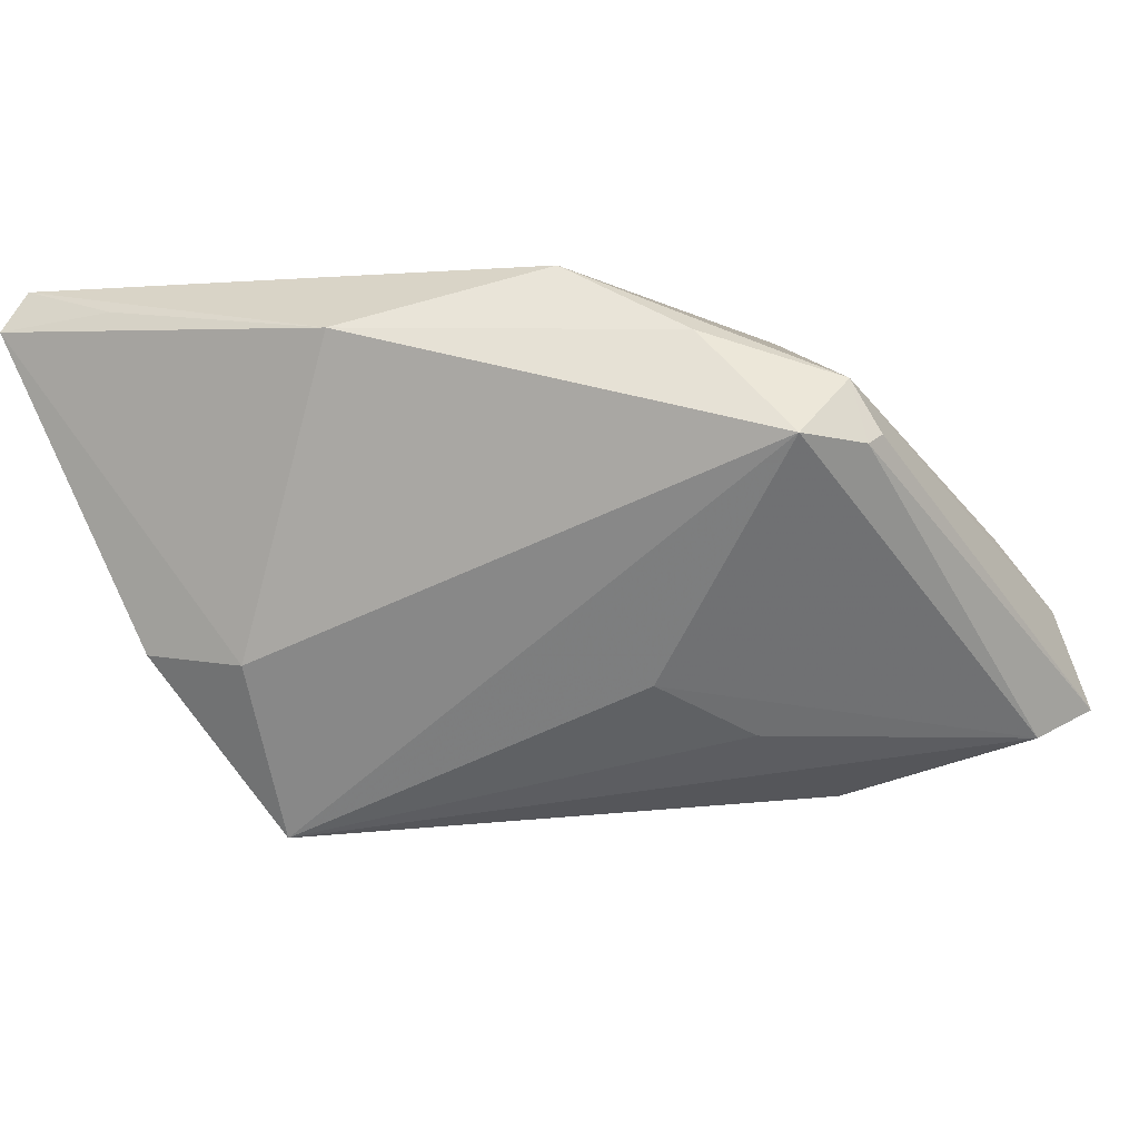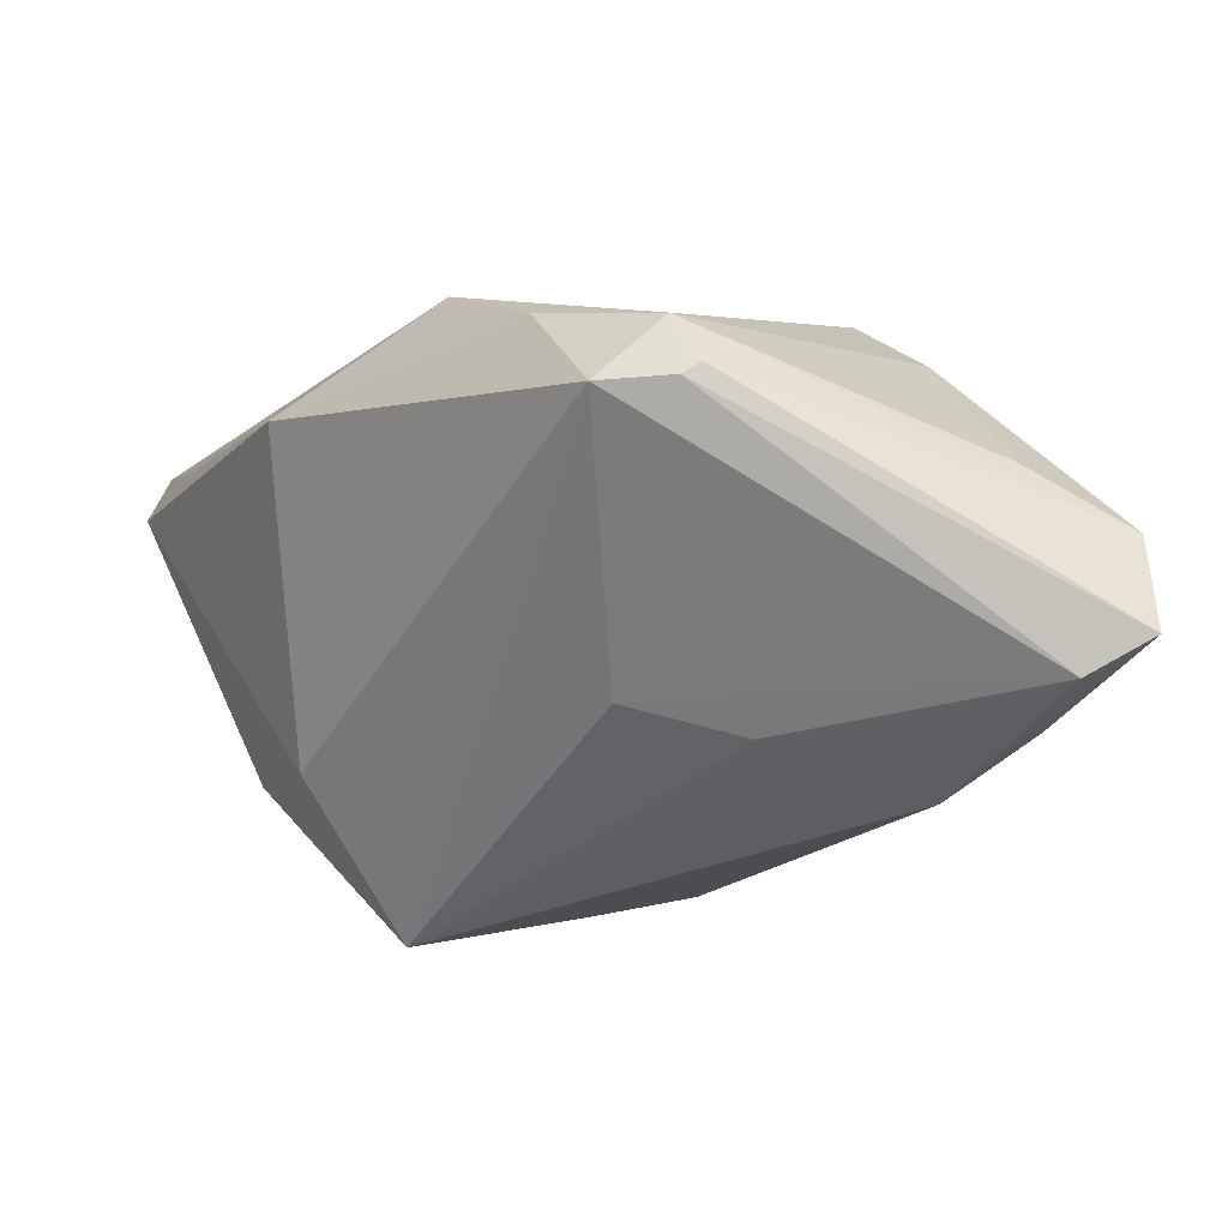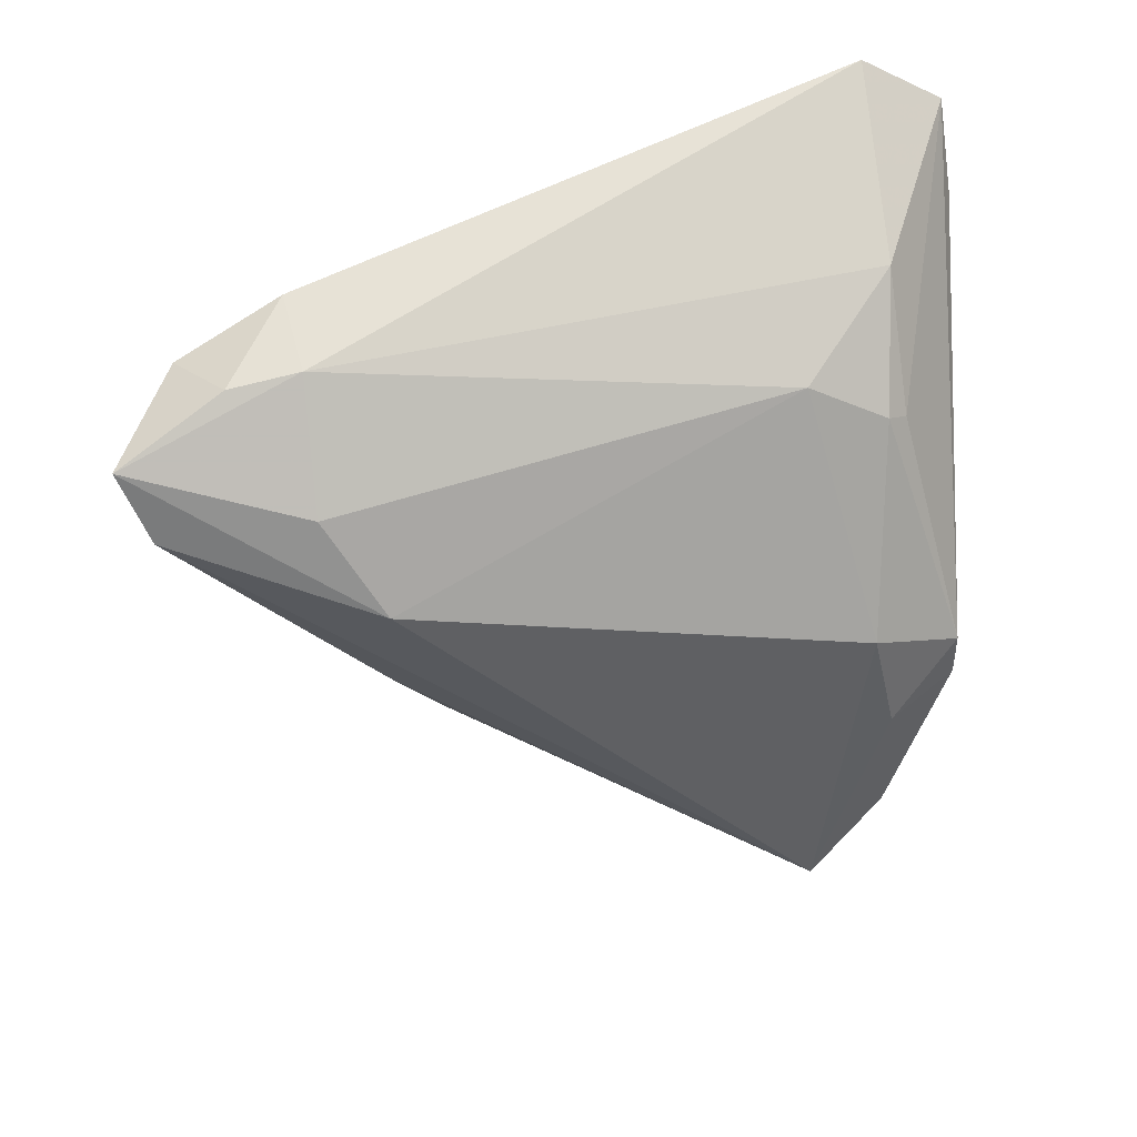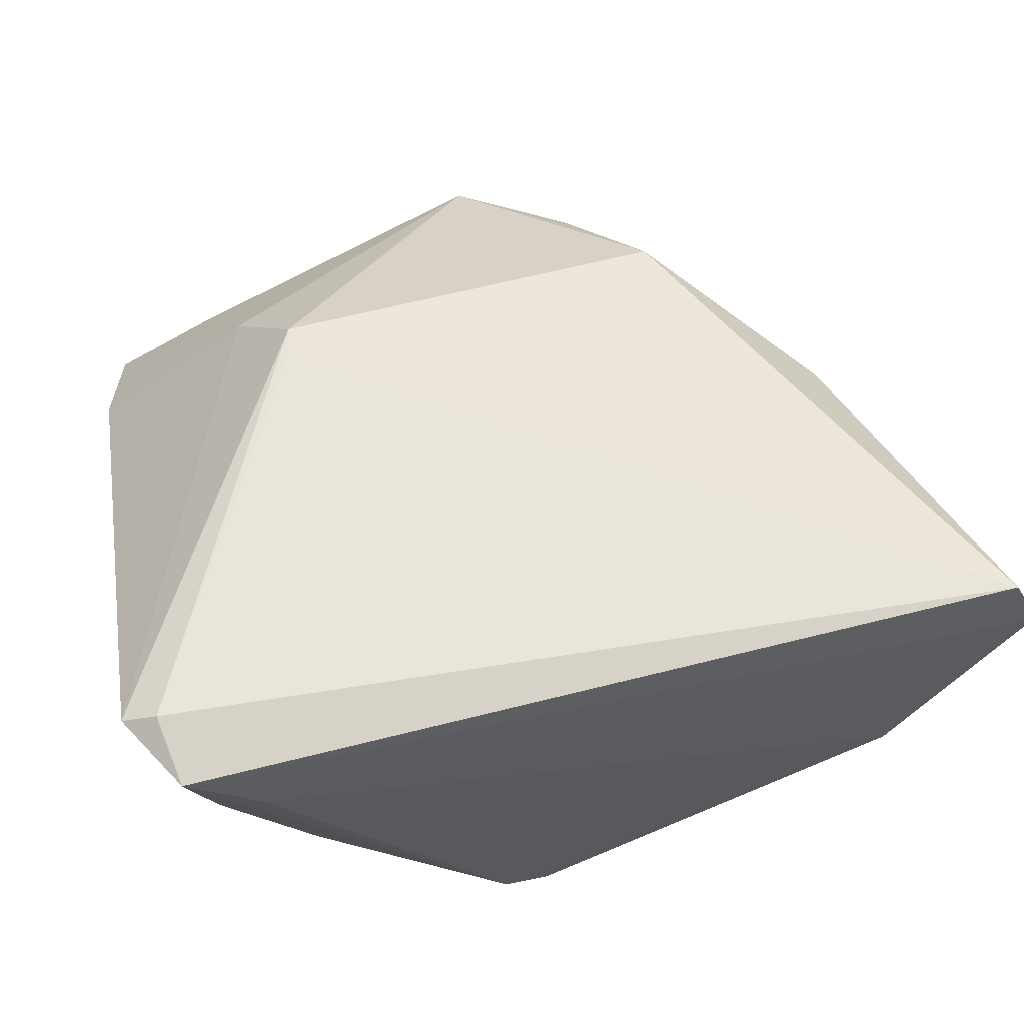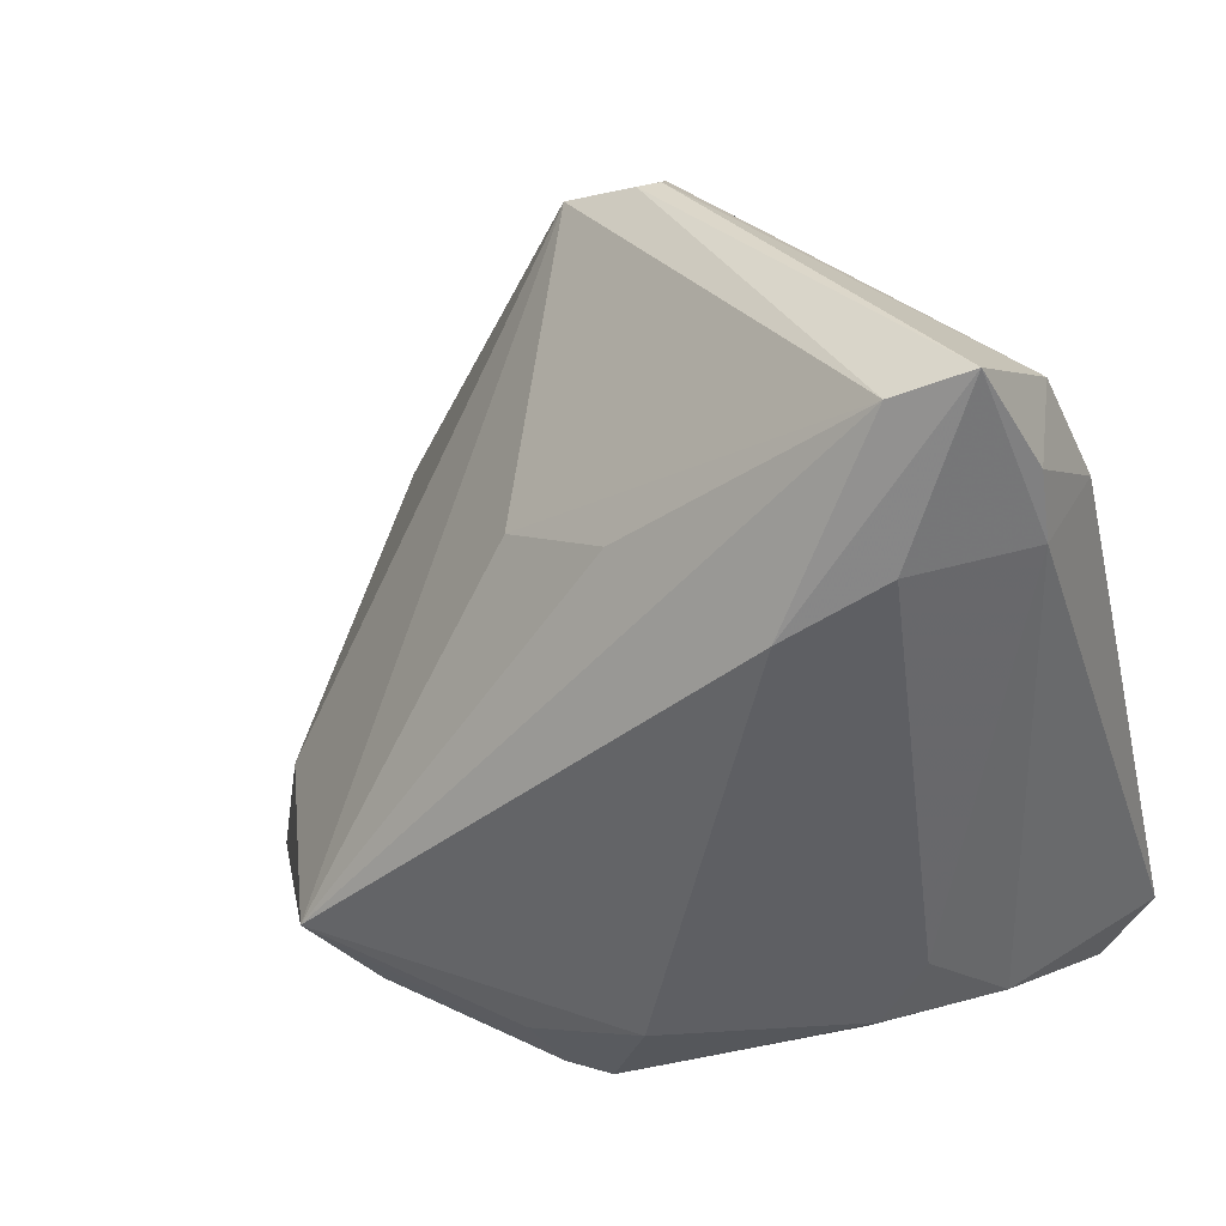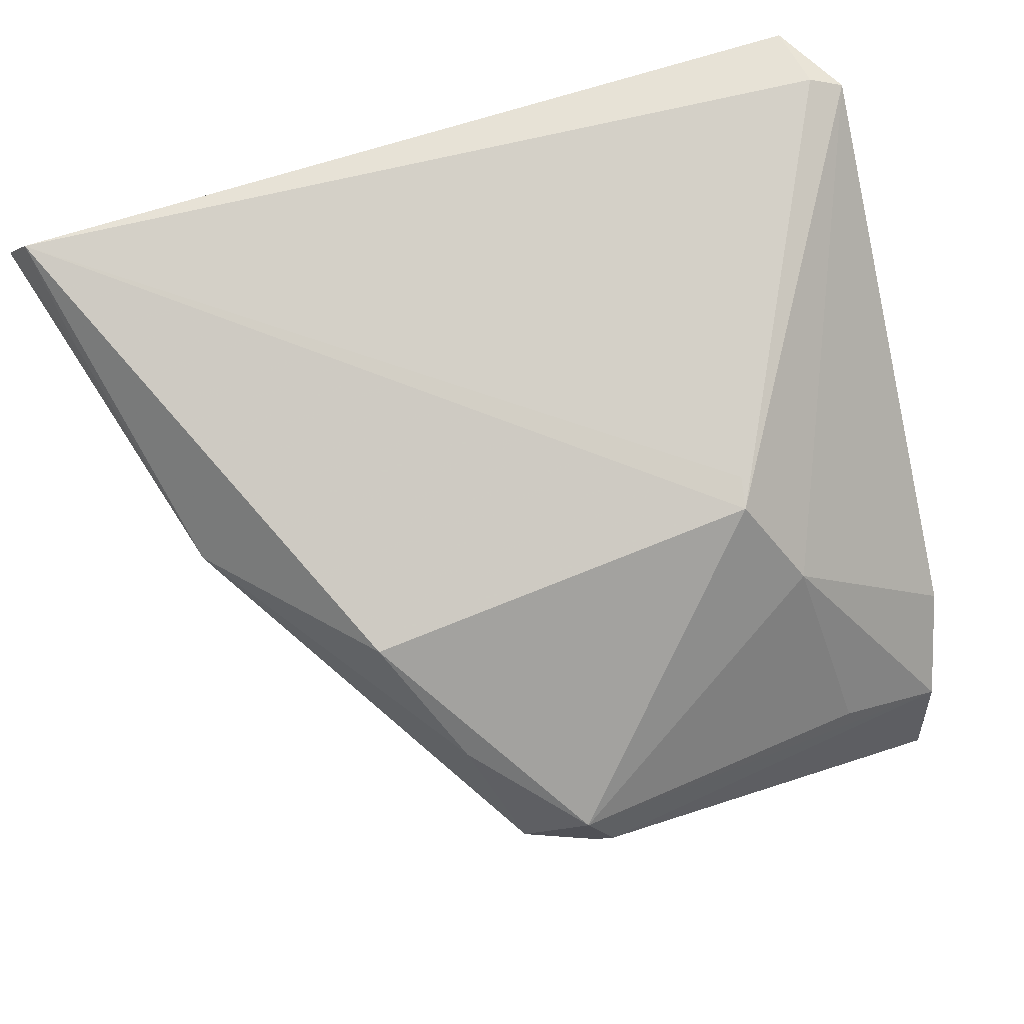
<metadata>
{"format":"obj","ext":"obj","renderer":"f3d","projection":"perspective","resolution":1024,"background":"white","views":[{"elev":-12.7,"azim":131.7,"up":"+Z"},{"elev":-22.2,"azim":169.9,"up":"+Z"},{"elev":-32.7,"azim":-85.8,"up":"+Z"},{"elev":57.9,"azim":-12.7,"up":"+Z"},{"elev":27.4,"azim":-149.9,"up":"+Y"},{"elev":79.9,"azim":164.4,"up":"+Z"}]}
</metadata>
<code>
v -0.03034 -0.01823 -0.008893
v -0.004354 0.02445 -0.02365
v -0.03112 0.02755 -0.02237
v 0.05281 -0.03216 0.01894
v -0.02438 -0.02776 -0.008326
v 0.0185 0.03486 0.01302
v 0.007629 0.04571 0.008306
v 0.006956 0.04727 0.001472
v -0.03959 0.02818 -0.01141
v -0.003926 -0.03278 -0.02123
v 0.02471 0.02235 0.021
v -0.02563 0.04121 -0.001607
v -0.02234 0.02612 0.01567
v -0.04146 -0.02495 0.02219
v -0.03786 -0.02601 0.02374
v -0.03697 0.04113 -0.007657
v -0.02906 -0.03354 0.01538
v -0.03593 0.04595 -0.01939
v -0.02931 0.04313 -0.02295
v -0.009135 -0.02431 -0.02456
v -0.03414 -0.02665 0.002419
v 0.03842 -0.02339 -0.01512
v -0.03664 -0.03284 0.02116
v 0.04815 -0.01945 0.01954
v 0.01461 0.04454 0.001486
v 0.008291 0.02094 -0.01962
v 0.02305 -0.01768 -0.03351
v -0.02601 -0.02594 -0.009707
v -0.0392 0.0354 -0.01284
v 0.03851 -0.03354 0.0001283
v 0.04101 0.006068 0.01399
v -0.01712 0.01834 0.02365
v 0.0009261 -0.03249 -0.02205
v 0.0504 -0.03078 0.02374
v 0.002132 -0.02602 -0.02685
v -0.02267 0.02171 -0.02796
v -0.01766 0.01492 0.02374
v 0.00504 0.04767 0.002738
v 0.03514 -0.01198 -0.01719
v -0.03951 0.03065 -0.00215
v 0.018 -0.02547 -0.02757
f 32 34 11
f 11 34 31
f 4 34 23
f 7 32 11
f 15 32 14
f 14 23 15
f 15 23 34
f 39 31 4
f 24 34 4
f 4 31 24
f 24 31 34
f 17 23 10
f 10 30 17
f 4 23 17
f 17 30 4
f 14 40 9
f 21 23 14
f 14 9 21
f 21 9 1
f 20 36 27
f 1 36 20
f 11 31 6
f 6 7 11
f 34 32 37
f 37 15 34
f 32 15 37
f 22 39 4
f 27 39 22
f 4 30 22
f 22 41 27
f 30 41 22
f 31 39 25
f 25 6 31
f 7 6 25
f 25 39 27
f 27 26 25
f 33 30 10
f 33 41 30
f 27 41 33
f 18 9 29
f 29 9 40
f 29 16 18
f 40 16 29
f 3 36 1
f 1 9 3
f 18 36 3
f 3 9 18
f 35 20 27
f 10 20 35
f 27 33 35
f 35 33 10
f 28 21 1
f 1 20 28
f 28 20 10
f 13 16 40
f 32 7 13
f 14 32 13
f 13 40 14
f 2 26 27
f 18 16 38
f 38 16 7
f 5 28 10
f 21 28 5
f 10 23 5
f 23 21 5
f 7 16 12
f 12 13 7
f 16 13 12
f 19 25 26
f 26 2 19
f 19 36 18
f 27 36 19
f 19 2 27
f 7 25 8
f 8 38 7
f 25 19 8
f 18 38 8
f 8 19 18

</code>
